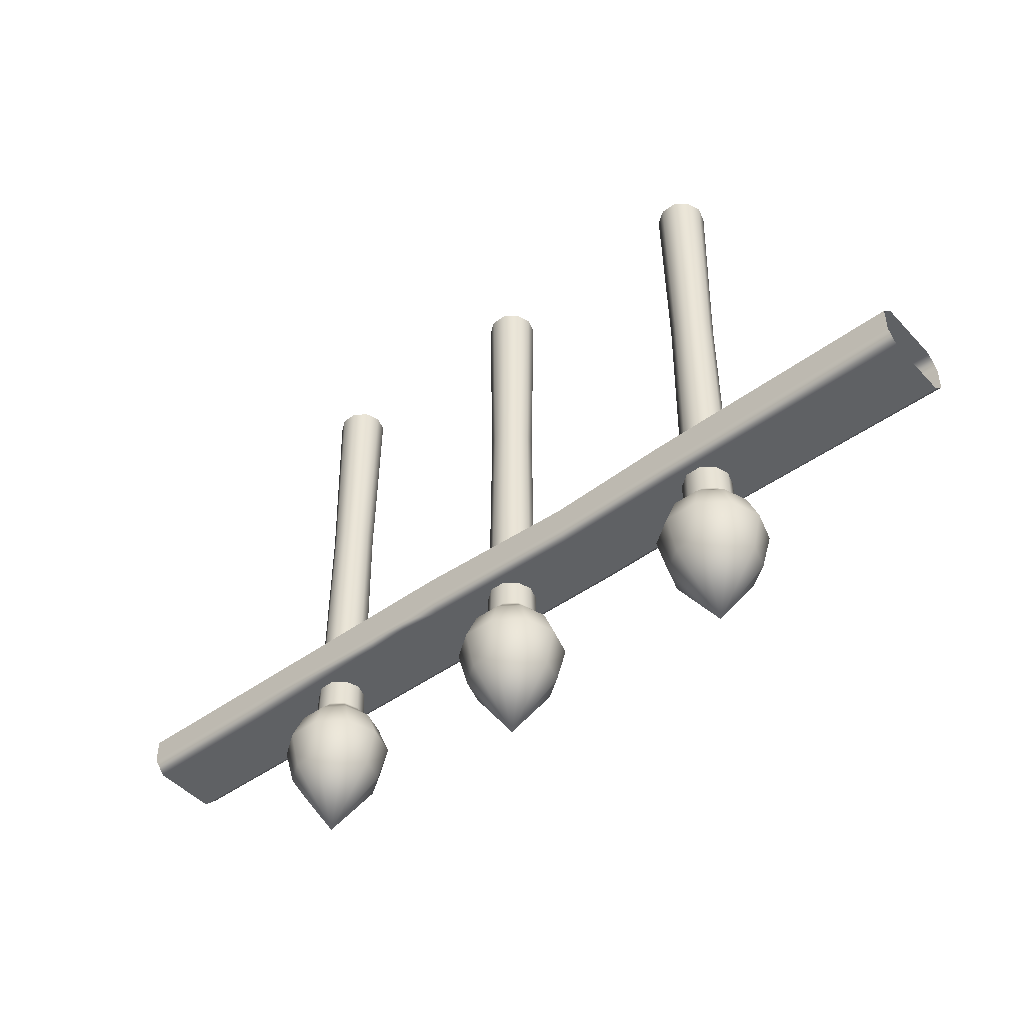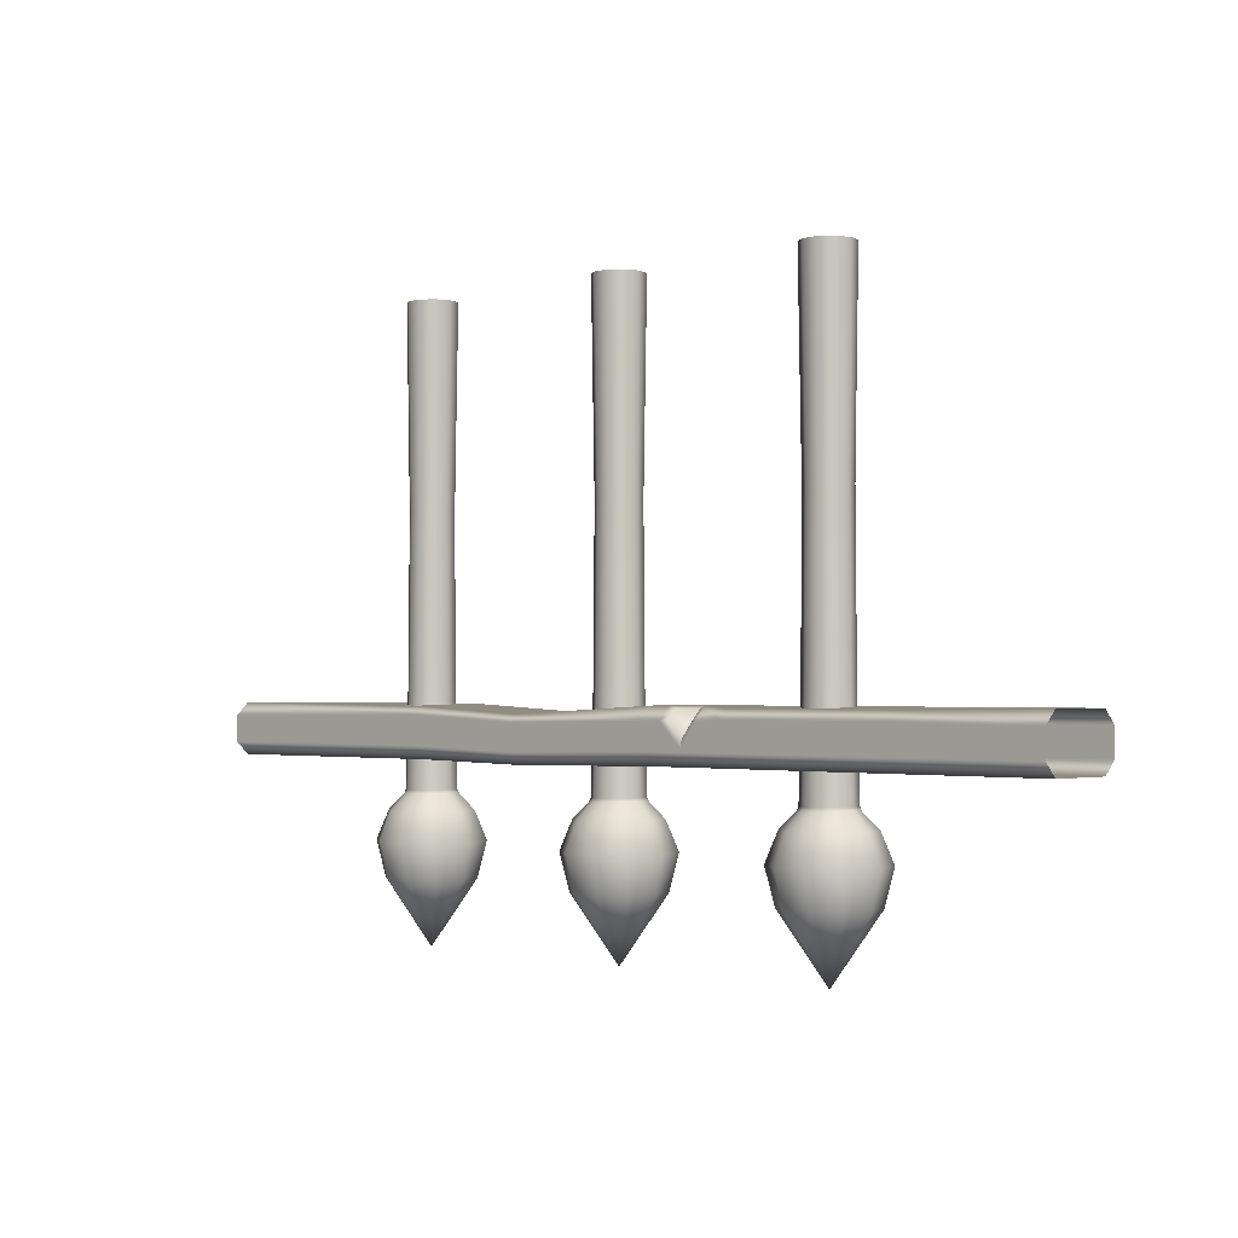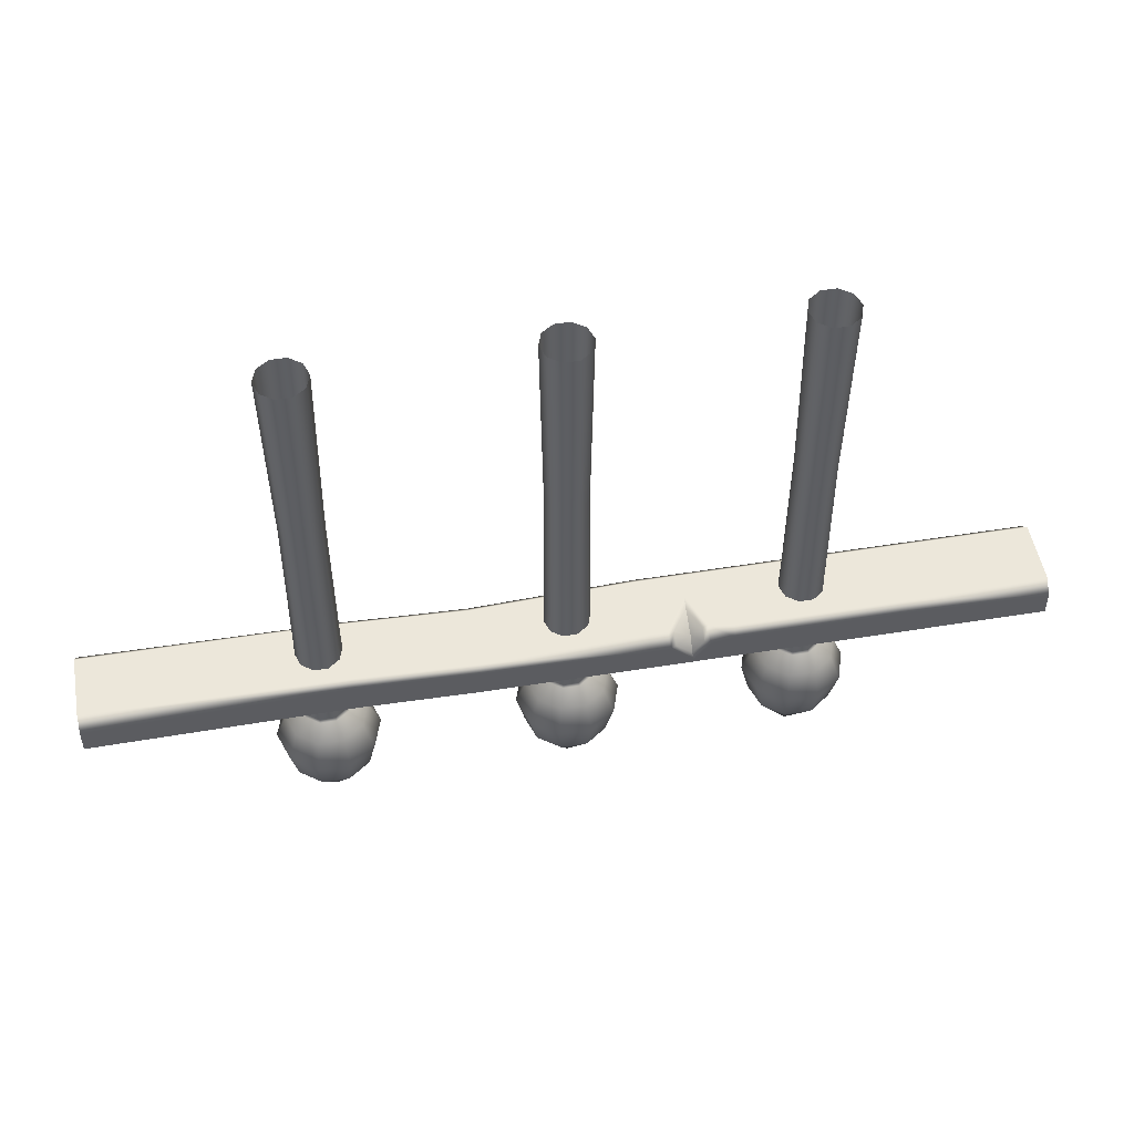
<metadata>
{"format":"obj","ext":"obj","renderer":"f3d","projection":"perspective","resolution":1024,"background":"white","views":[{"elev":-46.3,"azim":39.8,"up":"+Y"},{"elev":-1.5,"azim":-136.1,"up":"+Y"},{"elev":50.8,"azim":169.9,"up":"+Y"}]}
</metadata>
<code>
g m_dlc07_portcullis_01
v 3.369 2.181 -0.1479
v 3.382 2.075 -0.1893
v 3.482 2.075 -0.117
v 3.446 2.181 -0.09142
v 3.272 2.181 -0.1479
v 3.259 2.075 -0.1893
v 3.195 2.181 -0.09142
v 3.16 2.075 -0.117
v 3.165 2.181 1.244e-08
v 3.122 2.075 1.726e-08
v 3.195 2.181 0.09142
v 3.16 2.075 0.117
v 3.272 2.181 0.1479
v 3.259 2.075 0.1893
v 3.52 2.075 5.393e-09
v 3.476 2.181 3.171e-09
v 3.482 2.075 0.117
v 3.446 2.181 0.09142
v 3.382 2.075 0.1893
v 3.369 2.181 0.1479
v 3.259 2.075 0.1893
v 3.272 2.181 0.1479
v 3.187 1.942 -0.09738
v 3.269 1.942 -0.1576
v 3.155 1.942 1.436e-08
v 3.187 1.942 0.09738
v 3.269 1.942 0.1576
v 3.269 1.942 0.1576
v 3.372 1.942 0.1576
v 3.455 1.942 0.09738
v 3.486 1.942 4.489e-09
v 3.321 1.698 2.115e-10
v 3.372 1.942 -0.1576
v 3.455 1.942 -0.09738
v 3.396 2.254 -0.0549
v 3.349 2.254 -0.08883
v 3.351 2.238 -0.09474
v 3.401 2.238 -0.05855
v 3.414 2.254 0
v 3.42 2.238 3.171e-10
v 3.29 2.238 -0.09474
v 3.292 2.254 -0.08883
v 3.24 2.238 -0.05855
v 3.245 2.254 -0.0549
v 3.221 2.238 6.255e-09
v 3.227 2.254 5.567e-09
v 3.24 2.238 0.05855
v 3.245 2.254 0.0549
v 3.29 2.238 0.09474
v 3.292 2.254 0.08883
v 3.396 2.254 0.0549
v 3.401 2.238 0.05855
v 3.349 2.254 0.08883
v 3.351 2.238 0.09474
v 3.292 2.254 0.08883
v 3.29 2.238 0.09474
v 3.39 2.625 -0.05053
v 3.387 3.237 -0.04806
v 3.346 3.237 -0.07776
v 3.347 2.625 -0.08176
v 3.295 3.237 -0.07776
v 3.294 2.625 -0.08176
v 3.254 3.237 -0.04806
v 3.251 2.625 -0.05053
v 3.239 3.237 4.279e-09
v 3.235 2.625 4.744e-09
v 3.254 3.237 0.04806
v 3.251 2.625 0.05053
v 3.295 3.237 0.07776
v 3.294 2.625 0.08176
v 3.407 2.625 -3.798e-10
v 3.402 3.237 -5.944e-10
v 3.39 2.625 0.05053
v 3.387 3.237 0.04806
v 3.347 2.625 0.08176
v 3.346 3.237 0.07776
v 3.294 2.625 0.08176
v 3.295 3.237 0.07776
v 3.349 3.981 0.08883
v 3.396 3.981 0.0549
v 3.414 3.981 0
v 3.396 3.981 -0.0549
v 3.349 3.981 -0.08883
v 3.292 3.981 -0.08883
v 3.245 3.981 -0.0549
v 3.227 3.981 5.567e-09
v 3.245 3.981 0.0549
v 3.292 3.981 0.08883
v 3.292 3.981 0.08883
v 1.561 2.181 -0.1479
v 1.574 2.075 -0.1893
v 1.674 2.075 -0.117
v 1.638 2.181 -0.09142
v 1.465 2.181 -0.1479
v 1.451 2.075 -0.1893
v 1.387 2.181 -0.09142
v 1.352 2.075 -0.117
v 1.357 2.181 1.244e-08
v 1.314 2.075 1.726e-08
v 1.387 2.181 0.09142
v 1.352 2.075 0.117
v 1.465 2.181 0.1479
v 1.451 2.075 0.1893
v 1.712 2.075 5.393e-09
v 1.668 2.181 3.171e-09
v 1.674 2.075 0.117
v 1.638 2.181 0.09142
v 1.574 2.075 0.1893
v 1.561 2.181 0.1479
v 1.451 2.075 0.1893
v 1.465 2.181 0.1479
v 1.379 1.942 -0.09738
v 1.461 1.942 -0.1576
v 1.347 1.942 1.436e-08
v 1.379 1.942 0.09738
v 1.461 1.942 0.1576
v 1.461 1.942 0.1576
v 1.564 1.942 0.1576
v 1.647 1.942 0.09738
v 1.678 1.942 4.489e-09
v 1.513 1.698 2.115e-10
v 1.564 1.942 -0.1576
v 1.647 1.942 -0.09738
v 1.588 2.254 -0.0549
v 1.541 2.254 -0.08883
v 1.543 2.238 -0.09474
v 1.593 2.238 -0.05855
v 1.606 2.254 0
v 1.612 2.238 3.171e-10
v 1.482 2.238 -0.09474
v 1.484 2.254 -0.08883
v 1.432 2.238 -0.05855
v 1.437 2.254 -0.0549
v 1.413 2.238 6.255e-09
v 1.419 2.254 5.567e-09
v 1.432 2.238 0.05855
v 1.437 2.254 0.0549
v 1.482 2.238 0.09474
v 1.484 2.254 0.08883
v 1.588 2.254 0.0549
v 1.593 2.238 0.05855
v 1.541 2.254 0.08883
v 1.543 2.238 0.09474
v 1.484 2.254 0.08883
v 1.482 2.238 0.09474
v 1.582 2.625 -0.05053
v 1.579 3.237 -0.04806
v 1.538 3.237 -0.07776
v 1.539 2.625 -0.08176
v 1.487 3.237 -0.07776
v 1.486 2.625 -0.08176
v 1.446 3.237 -0.04806
v 1.443 2.625 -0.05053
v 1.431 3.237 4.279e-09
v 1.427 2.625 4.744e-09
v 1.446 3.237 0.04806
v 1.443 2.625 0.05053
v 1.487 3.237 0.07776
v 1.486 2.625 0.08176
v 1.599 2.625 -3.798e-10
v 1.594 3.237 -5.944e-10
v 1.582 2.625 0.05053
v 1.579 3.237 0.04806
v 1.539 2.625 0.08176
v 1.538 3.237 0.07776
v 1.486 2.625 0.08176
v 1.487 3.237 0.07776
v 1.541 3.981 0.08883
v 1.588 3.981 0.0549
v 1.606 3.981 0
v 1.588 3.981 -0.0549
v 1.541 3.981 -0.08883
v 1.484 3.981 -0.08883
v 1.437 3.981 -0.0549
v 1.419 3.981 5.567e-09
v 1.437 3.981 0.0549
v 1.484 3.981 0.08883
v 1.484 3.981 0.08883
v 2.123 2.509 0.1591
v 2.75 2.489 0.1495
v 2.75 2.396 0.1463
v 2.122 2.409 0.152
v 2.75 2.358 0.1069
v 2.123 2.366 0.1156
v 2.123 2.557 0.1107
v 2.75 2.533 0.1038
v 2.123 2.557 -0.1366
v 2.75 2.525 -0.1385
v 2.123 2.509 -0.185
v 2.75 2.497 -0.1667
v 2.123 2.412 -0.185
v 2.75 2.399 -0.1754
v 2.123 2.364 -0.1366
v 2.75 2.355 -0.1297
v 2.123 2.366 0.1156
v 2.75 2.358 0.1069
v 1.959 2.406 0.1454
v 1.96 2.371 0.1265
v 1.8 2.408 0.1481
v 1.8 2.368 0.1216
v 1.8 2.509 0.1591
v 1.96 2.509 0.1591
v 1.8 2.557 0.1107
v 1.96 2.557 0.1107
v 1.163 2.412 0.1591
v 1.163 2.364 0.1107
v 1.163 2.557 0.1107
v 1.163 2.551 -0.1434
v 1.8 2.551 -0.1434
v 1.163 2.516 -0.1782
v 1.8 2.516 -0.1782
v 1.163 2.412 -0.185
v 1.8 2.412 -0.185
v 1.163 2.364 -0.1366
v 1.8 2.364 -0.1366
v 1.96 2.412 -0.185
v 1.96 2.364 -0.1366
v 1.8 2.368 0.1216
v 1.96 2.371 0.1265
v 1.163 2.364 0.1107
v 1.958 2.425 -0.185
v 1.897 2.557 -0.1366
v 1.894 2.509 -0.185
v 1.96 2.456 -0.175
v 1.918 2.51 -0.1731
v 1.919 2.547 -0.1359
v 1.956 2.557 0.008823
v 1.96 2.549 -0.03645
v 1.96 2.503 -0.1326
v 2.049 2.557 -0.1366
v 1.96 2.549 -0.03645
v 2.025 2.549 -0.136
v 2.046 2.509 -0.185
v 2.023 2.512 -0.1746
v 1.96 2.456 -0.175
v 1.96 2.503 -0.1326
v 2.448 2.181 -0.1479
v 2.462 2.075 -0.1893
v 2.561 2.075 -0.117
v 2.526 2.181 -0.09142
v 2.352 2.181 -0.1479
v 2.338 2.075 -0.1893
v 2.274 2.181 -0.09142
v 2.239 2.075 -0.117
v 2.244 2.181 1.244e-08
v 2.201 2.075 1.726e-08
v 2.274 2.181 0.09142
v 2.239 2.075 0.117
v 2.352 2.181 0.1479
v 2.338 2.075 0.1893
v 2.599 2.075 5.393e-09
v 2.556 2.181 3.171e-09
v 2.561 2.075 0.117
v 2.526 2.181 0.09142
v 2.462 2.075 0.1893
v 2.448 2.181 0.1479
v 2.338 2.075 0.1893
v 2.352 2.181 0.1479
v 2.266 1.942 -0.09738
v 2.349 1.942 -0.1576
v 2.234 1.942 1.436e-08
v 2.266 1.942 0.09738
v 2.349 1.942 0.1576
v 2.349 1.942 0.1576
v 2.451 1.942 0.1576
v 2.534 1.942 0.09738
v 2.566 1.942 4.489e-09
v 2.4 1.698 2.115e-10
v 2.451 1.942 -0.1576
v 2.534 1.942 -0.09738
v 2.476 2.254 -0.0549
v 2.429 2.254 -0.08883
v 2.431 2.238 -0.09474
v 2.481 2.238 -0.05855
v 2.493 2.254 0
v 2.5 2.238 3.171e-10
v 2.369 2.238 -0.09474
v 2.371 2.254 -0.08883
v 2.319 2.238 -0.05855
v 2.324 2.254 -0.0549
v 2.3 2.238 6.255e-09
v 2.307 2.254 5.567e-09
v 2.319 2.238 0.05855
v 2.324 2.254 0.0549
v 2.369 2.238 0.09474
v 2.371 2.254 0.08883
v 2.476 2.254 0.0549
v 2.481 2.238 0.05855
v 2.429 2.254 0.08883
v 2.431 2.238 0.09474
v 2.371 2.254 0.08883
v 2.369 2.238 0.09474
v 2.47 2.625 -0.05053
v 2.466 3.237 -0.04806
v 2.425 3.237 -0.07776
v 2.427 2.625 -0.08176
v 2.375 3.237 -0.07776
v 2.373 2.625 -0.08176
v 2.334 3.237 -0.04806
v 2.33 2.625 -0.05053
v 2.318 3.237 4.279e-09
v 2.314 2.625 4.744e-09
v 2.334 3.237 0.04806
v 2.33 2.625 0.05053
v 2.375 3.237 0.07776
v 2.373 2.625 0.08176
v 2.486 2.625 -3.798e-10
v 2.482 3.237 -5.944e-10
v 2.47 2.625 0.05053
v 2.466 3.237 0.04806
v 2.427 2.625 0.08176
v 2.425 3.237 0.07776
v 2.373 2.625 0.08176
v 2.375 3.237 0.07776
v 2.429 3.981 0.08883
v 2.476 3.981 0.0549
v 2.493 3.981 0
v 2.476 3.981 -0.0549
v 2.429 3.981 -0.08883
v 2.371 3.981 -0.08883
v 2.324 3.981 -0.0549
v 2.307 3.981 5.567e-09
v 2.324 3.981 0.0549
v 2.371 3.981 0.08883
v 2.371 3.981 0.08883
v 1.163 2.509 0.1591
v 0.6 2.557 0.1107
v 0.6 2.557 -0.1366
v 0.6 2.509 -0.185
v 0.6 2.412 -0.185
v 0.6 2.364 -0.1366
v 0.6 2.364 0.1107
v 0.6 2.509 0.1591
v 0.6 2.412 0.1591
v 0.6 2.364 0.1107
v 3.219 2.409 0.147
v 3.219 2.367 0.1075
v 3.219 2.509 0.1502
v 3.219 2.557 0.1043
v 3.219 2.548 -0.139
v 3.219 2.518 -0.1674
v 3.219 2.412 -0.1762
v 3.219 2.364 -0.1303
v 3.219 2.367 0.1075
v 4.2 2.509 0.1591
v 4.2 2.412 0.1591
v 4.2 2.364 0.1107
v 4.2 2.557 0.1107
v 4.2 2.557 -0.1366
v 4.2 2.509 -0.185
v 4.2 2.412 -0.185
v 4.2 2.364 -0.1366
v 4.2 2.364 0.1107
g m_dlc07_portcullis_01_0
f 3 2 1
f 4 3 1
f 1 2 5
f 2 6 5
f 5 6 7
f 6 8 7
f 7 8 9
f 8 10 9
f 9 10 11
f 10 12 11
f 11 12 13
f 12 14 13
f 15 3 4
f 16 15 4
f 17 15 16
f 18 17 16
f 19 17 18
f 20 19 18
f 21 19 20
f 22 21 20
f 8 23 10
f 24 23 8
f 23 25 10
f 10 25 12
f 25 26 12
f 12 26 14
f 26 27 14
f 21 28 19
f 28 29 19
f 19 29 17
f 29 30 17
f 17 30 15
f 30 31 15
f 24 32 23
f 23 32 25
f 25 32 26
f 26 32 27
f 28 32 29
f 29 32 30
f 30 32 31
f 33 32 24
f 33 24 6
f 2 33 6
f 34 33 2
f 34 32 33
f 31 32 34
f 3 34 2
f 31 34 3
f 6 24 8
f 15 31 3
f 37 36 35
f 38 37 35
f 35 39 38
f 39 40 38
f 37 41 36
f 41 42 36
f 41 43 42
f 43 44 42
f 43 45 44
f 45 46 44
f 45 47 46
f 47 48 46
f 47 49 48
f 49 50 48
f 40 39 51
f 52 40 51
f 52 51 53
f 54 52 53
f 54 53 55
f 56 54 55
f 41 5 43
f 1 5 41
f 37 1 41
f 4 1 37
f 38 4 37
f 47 11 49
f 9 11 47
f 45 9 47
f 7 9 45
f 5 7 43
f 43 7 45
f 56 22 54
f 22 20 54
f 16 4 38
f 40 16 38
f 18 16 40
f 20 18 52
f 52 18 40
f 54 20 52
f 11 13 49
f 59 58 57
f 60 59 57
f 61 59 60
f 62 61 60
f 63 61 62
f 64 63 62
f 65 63 64
f 66 65 64
f 67 65 66
f 68 67 66
f 69 67 68
f 70 69 68
f 57 58 71
f 58 72 71
f 71 72 73
f 72 74 73
f 73 74 75
f 74 76 75
f 75 76 77
f 76 78 77
f 66 64 44
f 44 64 42
f 64 62 42
f 42 62 36
f 62 60 36
f 75 77 55
f 53 75 55
f 73 75 53
f 51 73 53
f 71 73 51
f 39 71 51
f 57 71 39
f 35 57 39
f 60 57 35
f 36 60 35
f 76 79 78
f 80 79 76
f 74 80 76
f 81 80 74
f 72 81 74
f 82 81 72
f 58 82 72
f 83 82 58
f 59 83 58
f 84 83 59
f 61 84 59
f 85 84 61
f 63 85 61
f 86 85 63
f 65 86 63
f 87 86 65
f 67 87 65
f 88 87 67
f 69 88 67
f 46 66 44
f 68 66 46
f 48 68 46
f 70 68 48
f 50 70 48
f 79 89 78
f 92 91 90
f 93 92 90
f 90 91 94
f 91 95 94
f 94 95 96
f 95 97 96
f 96 97 98
f 97 99 98
f 98 99 100
f 99 101 100
f 100 101 102
f 101 103 102
f 104 92 93
f 105 104 93
f 106 104 105
f 107 106 105
f 108 106 107
f 109 108 107
f 110 108 109
f 111 110 109
f 97 112 99
f 113 112 97
f 112 114 99
f 99 114 101
f 114 115 101
f 101 115 103
f 115 116 103
f 110 117 108
f 117 118 108
f 108 118 106
f 118 119 106
f 106 119 104
f 119 120 104
f 113 121 112
f 112 121 114
f 114 121 115
f 115 121 116
f 117 121 118
f 118 121 119
f 119 121 120
f 122 121 113
f 122 113 95
f 91 122 95
f 123 122 91
f 123 121 122
f 120 121 123
f 92 123 91
f 120 123 92
f 95 113 97
f 104 120 92
f 126 125 124
f 127 126 124
f 124 128 127
f 128 129 127
f 126 130 125
f 130 131 125
f 130 132 131
f 132 133 131
f 132 134 133
f 134 135 133
f 134 136 135
f 136 137 135
f 136 138 137
f 138 139 137
f 129 128 140
f 141 129 140
f 141 140 142
f 143 141 142
f 143 142 144
f 145 143 144
f 130 94 132
f 90 94 130
f 126 90 130
f 93 90 126
f 127 93 126
f 136 100 138
f 98 100 136
f 134 98 136
f 96 98 134
f 94 96 132
f 132 96 134
f 145 111 143
f 111 109 143
f 105 93 127
f 129 105 127
f 107 105 129
f 109 107 141
f 141 107 129
f 143 109 141
f 100 102 138
f 148 147 146
f 149 148 146
f 150 148 149
f 151 150 149
f 152 150 151
f 153 152 151
f 154 152 153
f 155 154 153
f 156 154 155
f 157 156 155
f 158 156 157
f 159 158 157
f 146 147 160
f 147 161 160
f 160 161 162
f 161 163 162
f 162 163 164
f 163 165 164
f 164 165 166
f 165 167 166
f 155 153 133
f 133 153 131
f 153 151 131
f 131 151 125
f 151 149 125
f 164 166 144
f 142 164 144
f 162 164 142
f 140 162 142
f 160 162 140
f 128 160 140
f 146 160 128
f 124 146 128
f 149 146 124
f 125 149 124
f 165 168 167
f 169 168 165
f 163 169 165
f 170 169 163
f 161 170 163
f 171 170 161
f 147 171 161
f 172 171 147
f 148 172 147
f 173 172 148
f 150 173 148
f 174 173 150
f 152 174 150
f 175 174 152
f 154 175 152
f 176 175 154
f 156 176 154
f 177 176 156
f 158 177 156
f 135 155 133
f 157 155 135
f 137 157 135
f 159 157 137
f 139 159 137
f 168 178 167
f 181 180 179
f 182 181 179
f 183 181 182
f 184 183 182
f 179 180 185
f 180 186 185
f 185 186 187
f 186 188 187
f 187 188 189
f 188 190 189
f 189 190 191
f 190 192 191
f 191 192 193
f 192 194 193
f 193 194 195
f 194 196 195
f 184 182 197
f 198 184 197
f 198 197 199
f 200 198 199
f 199 197 201
f 197 202 201
f 201 202 203
f 202 204 203
f 200 199 205
f 206 200 205
f 201 203 207
f 207 203 208
f 203 209 208
f 208 209 210
f 209 211 210
f 210 211 212
f 211 213 212
f 212 213 214
f 213 215 214
f 213 216 215
f 216 217 215
f 215 217 218
f 217 219 218
f 215 218 220
f 214 215 220
f 216 191 217
f 191 193 217
f 217 193 219
f 193 195 219
f 221 191 216
f 221 216 213
f 209 222 211
f 222 223 211
f 223 221 213
f 221 223 224
f 223 225 224
f 223 222 225
f 222 226 225
f 226 222 227
f 227 222 209
f 228 226 227
f 225 229 224
f 226 229 225
f 228 229 226
f 203 227 209
f 203 204 227
f 227 204 185
f 179 185 204
f 202 179 204
f 182 179 202
f 197 182 202
f 227 185 230
f 227 230 231
f 230 232 231
f 230 233 232
f 233 234 232
f 233 221 234
f 221 235 234
f 231 232 236
f 232 234 236
f 235 236 234
f 230 187 233
f 185 187 230
f 187 189 233
f 233 189 191
f 221 233 191
f 239 238 237
f 240 239 237
f 237 238 241
f 238 242 241
f 241 242 243
f 242 244 243
f 243 244 245
f 244 246 245
f 245 246 247
f 246 248 247
f 247 248 249
f 248 250 249
f 251 239 240
f 252 251 240
f 253 251 252
f 254 253 252
f 255 253 254
f 256 255 254
f 257 255 256
f 258 257 256
f 244 259 246
f 260 259 244
f 259 261 246
f 246 261 248
f 261 262 248
f 248 262 250
f 262 263 250
f 257 264 255
f 264 265 255
f 255 265 253
f 265 266 253
f 253 266 251
f 266 267 251
f 260 268 259
f 259 268 261
f 261 268 262
f 262 268 263
f 264 268 265
f 265 268 266
f 266 268 267
f 269 268 260
f 269 260 242
f 238 269 242
f 270 269 238
f 270 268 269
f 267 268 270
f 239 270 238
f 267 270 239
f 242 260 244
f 251 267 239
f 273 272 271
f 274 273 271
f 271 275 274
f 275 276 274
f 273 277 272
f 277 278 272
f 277 279 278
f 279 280 278
f 279 281 280
f 281 282 280
f 281 283 282
f 283 284 282
f 283 285 284
f 285 286 284
f 276 275 287
f 288 276 287
f 288 287 289
f 290 288 289
f 290 289 291
f 292 290 291
f 277 241 279
f 237 241 277
f 273 237 277
f 240 237 273
f 274 240 273
f 283 247 285
f 245 247 283
f 281 245 283
f 243 245 281
f 241 243 279
f 279 243 281
f 292 258 290
f 258 256 290
f 252 240 274
f 276 252 274
f 254 252 276
f 256 254 288
f 288 254 276
f 290 256 288
f 247 249 285
f 295 294 293
f 296 295 293
f 297 295 296
f 298 297 296
f 299 297 298
f 300 299 298
f 301 299 300
f 302 301 300
f 303 301 302
f 304 303 302
f 305 303 304
f 306 305 304
f 293 294 307
f 294 308 307
f 307 308 309
f 308 310 309
f 309 310 311
f 310 312 311
f 311 312 313
f 312 314 313
f 302 300 280
f 280 300 278
f 300 298 278
f 278 298 272
f 298 296 272
f 311 313 291
f 289 311 291
f 309 311 289
f 287 309 289
f 307 309 287
f 275 307 287
f 293 307 275
f 271 293 275
f 296 293 271
f 272 296 271
f 312 315 314
f 316 315 312
f 310 316 312
f 317 316 310
f 308 317 310
f 318 317 308
f 294 318 308
f 319 318 294
f 295 319 294
f 320 319 295
f 297 320 295
f 321 320 297
f 299 321 297
f 322 321 299
f 301 322 299
f 323 322 301
f 303 323 301
f 324 323 303
f 305 324 303
f 282 302 280
f 304 302 282
f 284 304 282
f 306 304 284
f 286 306 284
f 315 325 314
f 326 201 207
f 199 201 326
f 205 199 326
f 326 207 327
f 207 208 327
f 208 328 327
f 328 208 329
f 208 210 329
f 210 212 329
f 212 330 329
f 330 212 331
f 212 214 331
f 214 220 331
f 220 332 331
f 333 326 327
f 326 333 334
f 205 326 334
f 206 205 334
f 335 206 334
f 211 223 213
f 337 336 181
f 183 337 181
f 181 336 180
f 336 338 180
f 180 338 186
f 338 339 186
f 186 339 188
f 339 340 188
f 188 340 190
f 340 341 190
f 190 341 192
f 341 342 192
f 192 342 194
f 342 343 194
f 194 343 196
f 343 344 196
f 338 345 339
f 346 345 338
f 336 346 338
f 347 346 336
f 337 347 336
f 345 348 339
f 348 349 340
f 340 349 341
f 339 348 340
f 349 350 341
f 341 350 342
f 350 351 342
f 342 351 343
f 351 352 343
f 343 352 344
f 352 353 344

</code>
